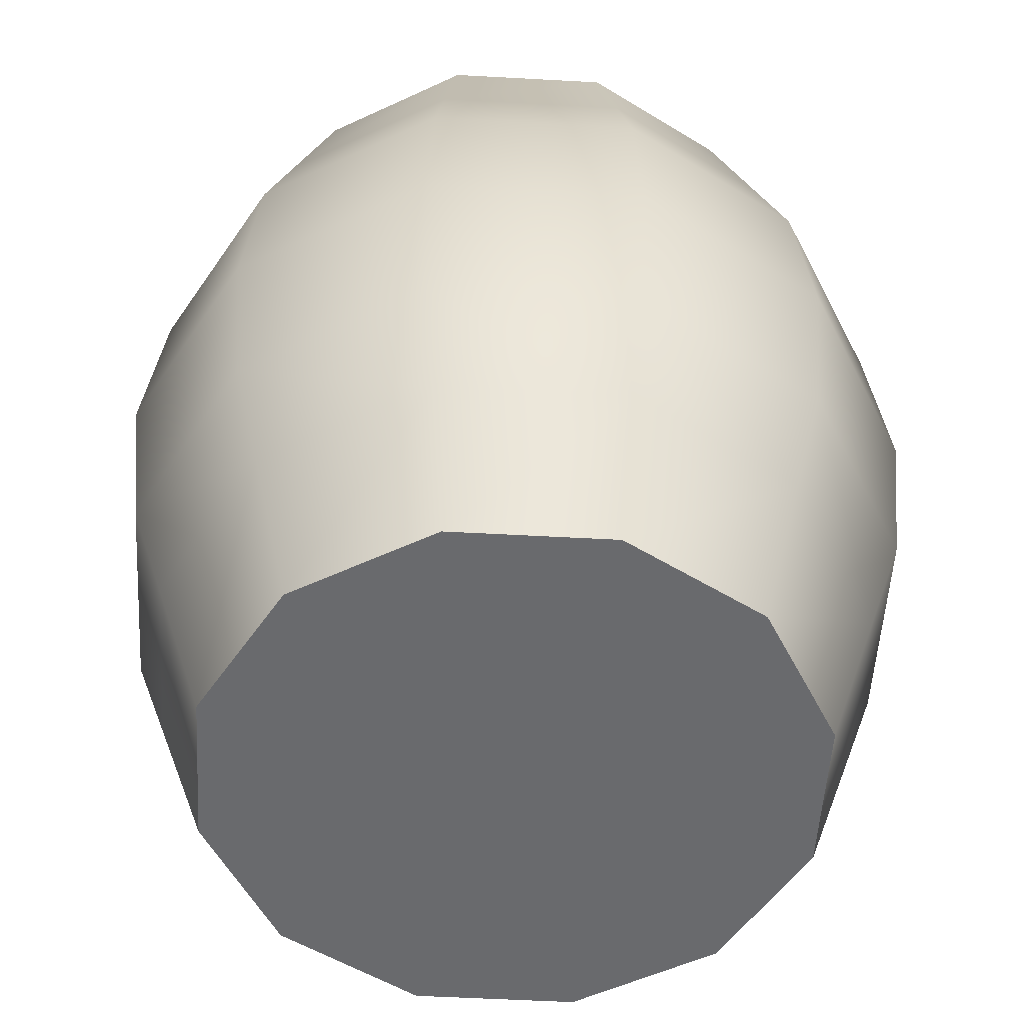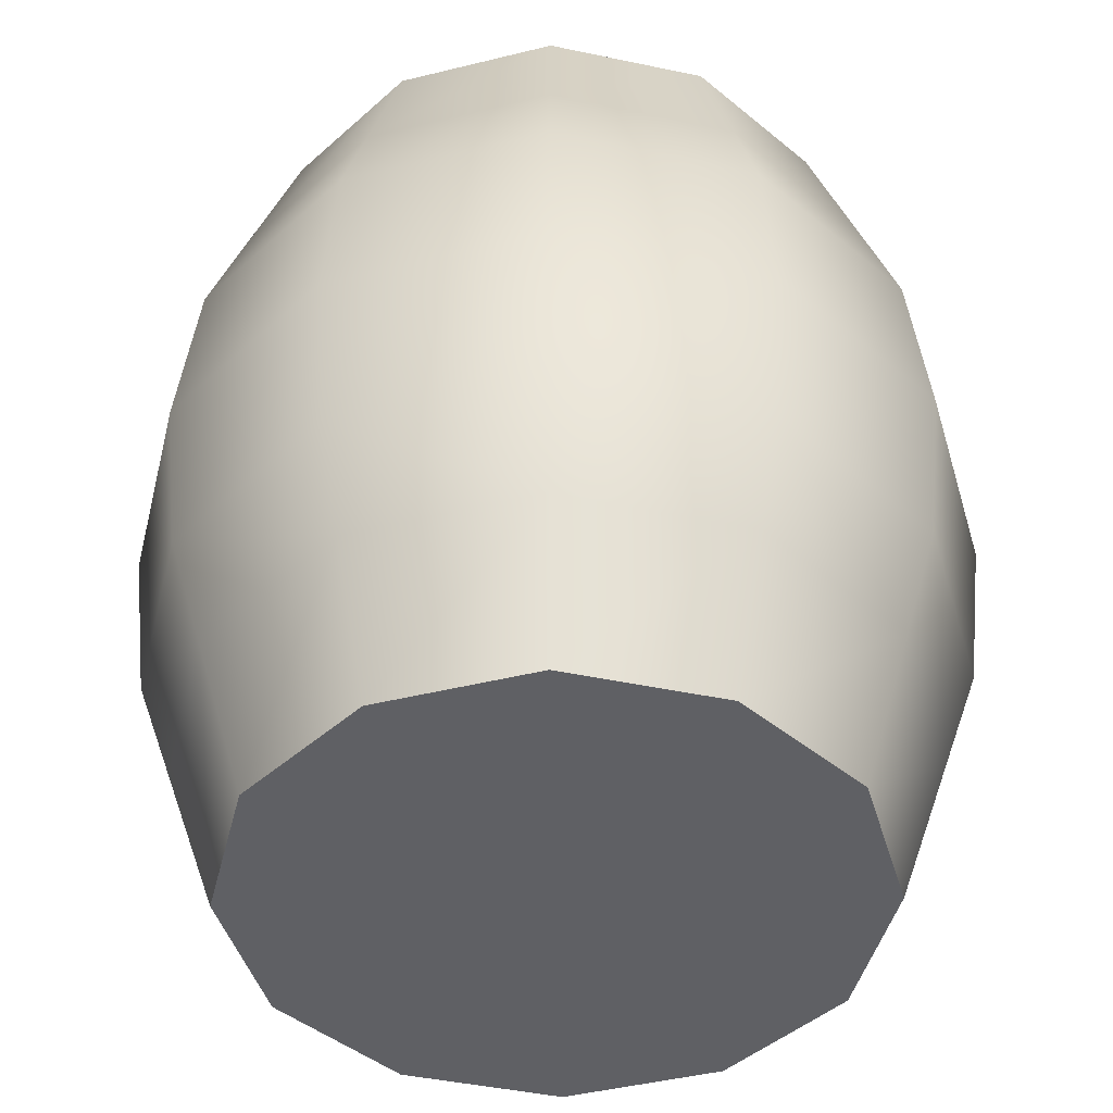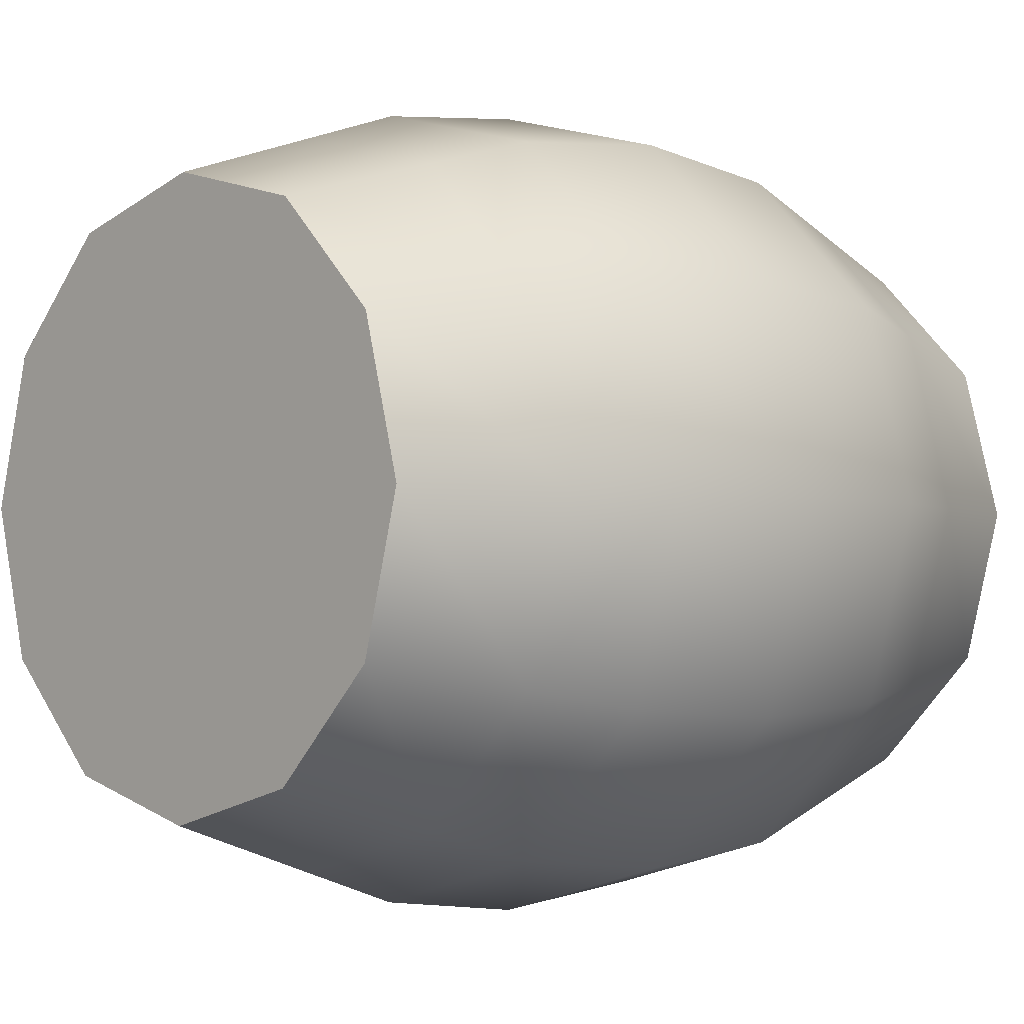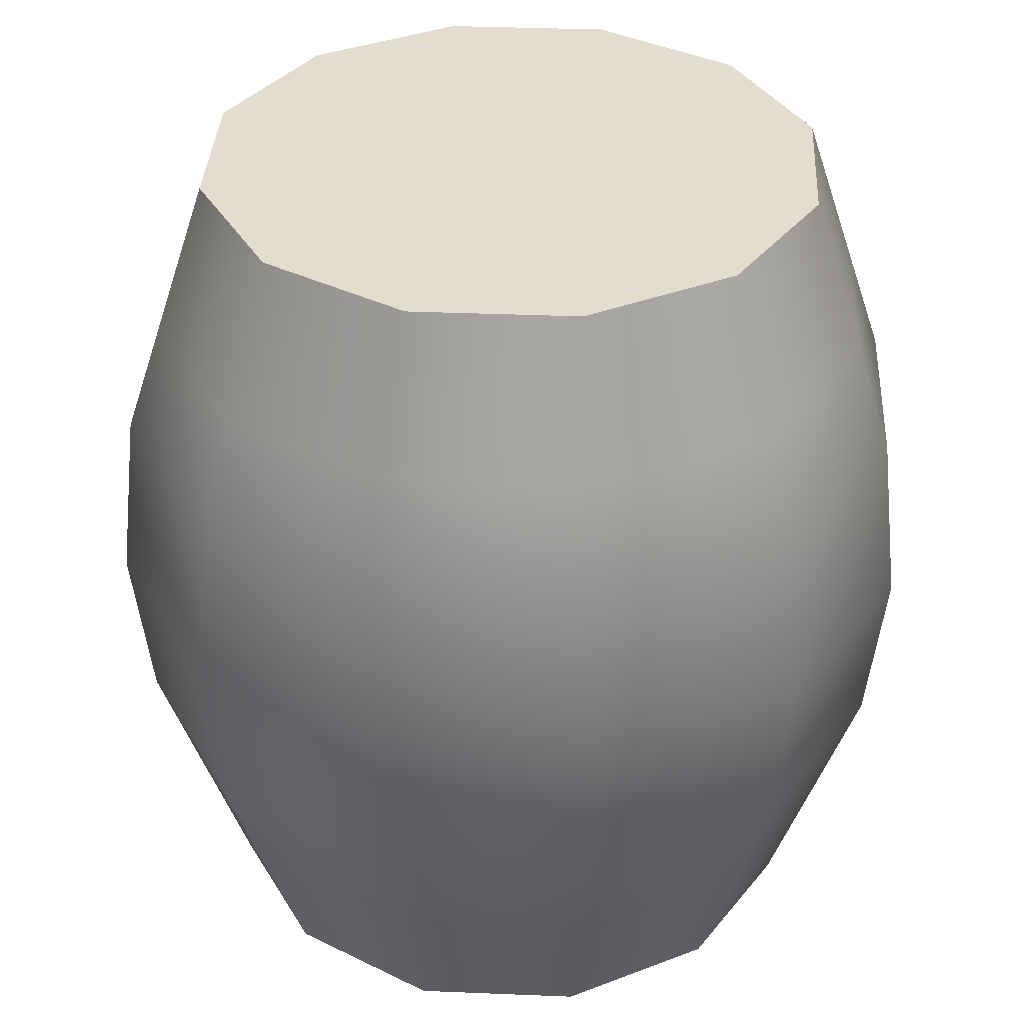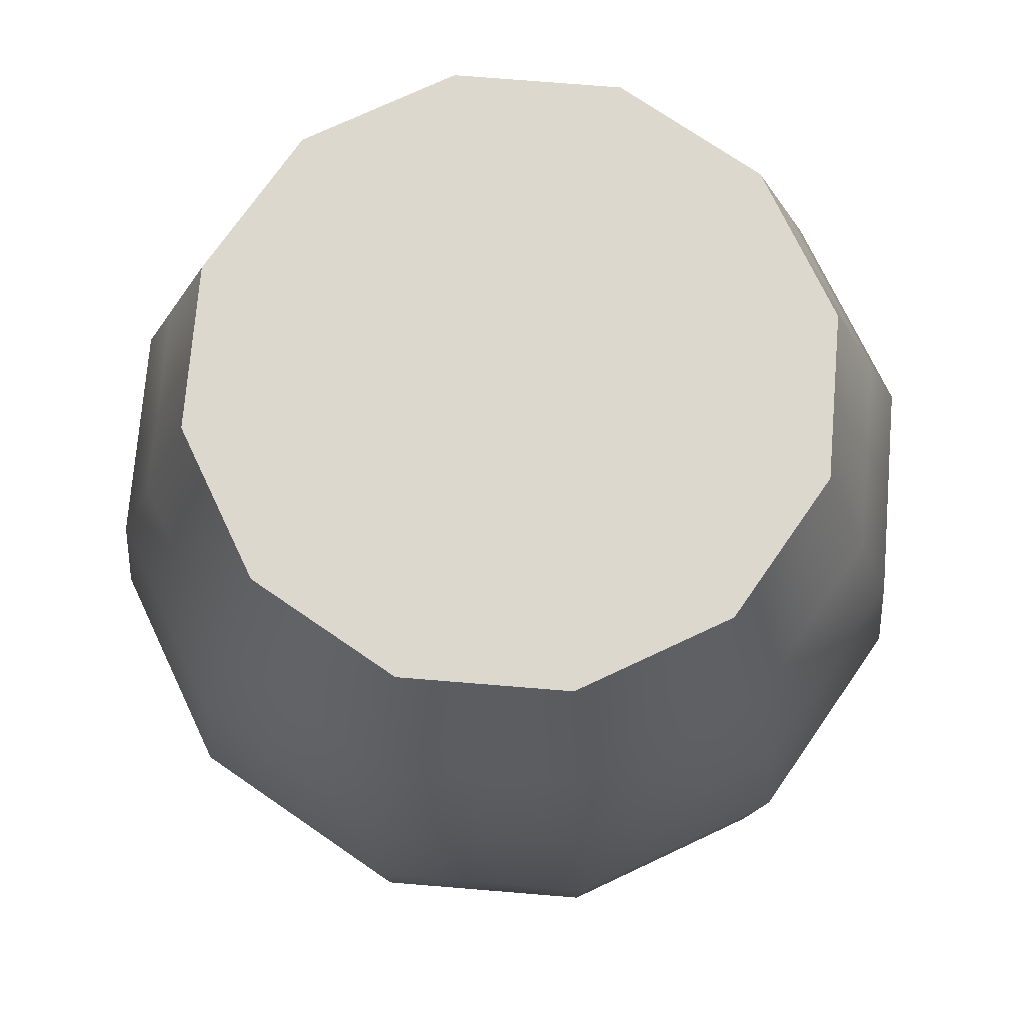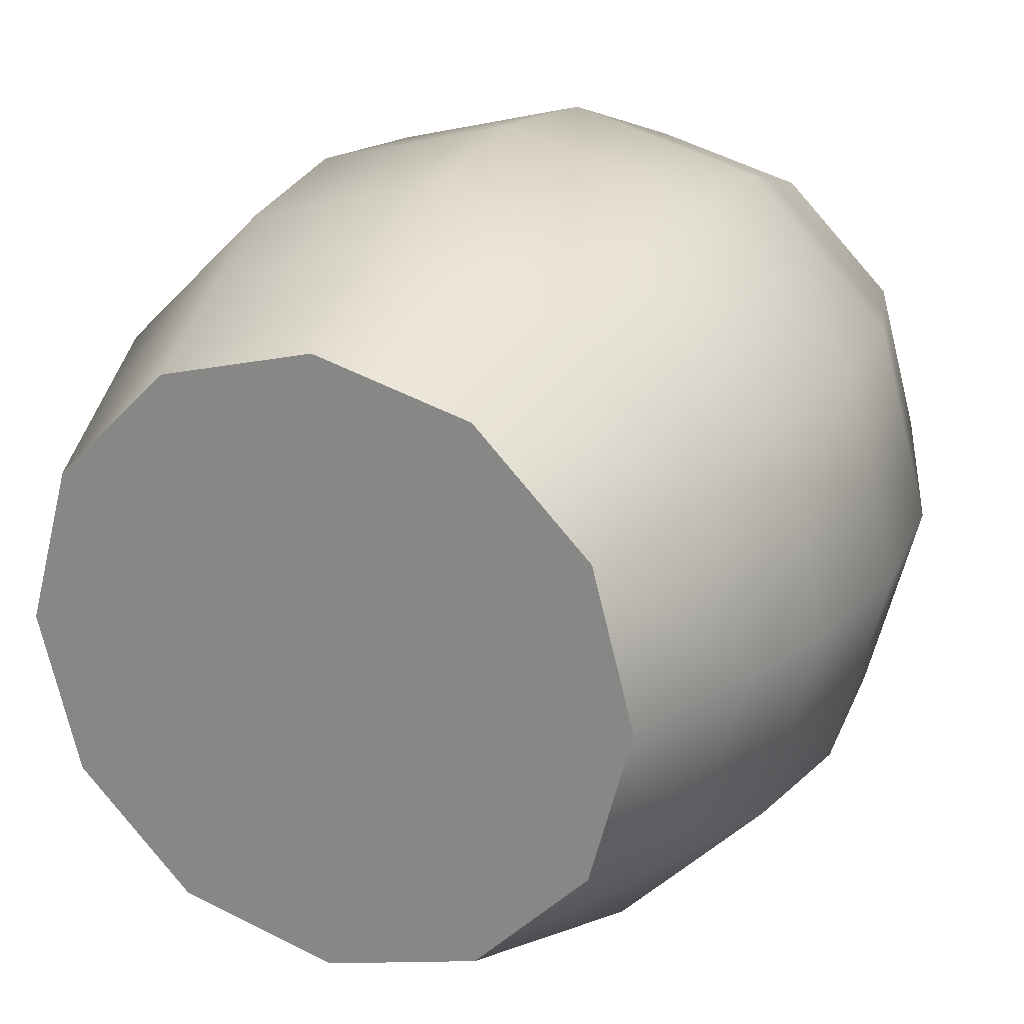
<metadata>
{"format":"obj","ext":"obj","renderer":"f3d","projection":"perspective","resolution":1024,"background":"white","views":[{"elev":-53.0,"azim":161.6,"up":"+Y"},{"elev":-44.3,"azim":-148.9,"up":"+Y"},{"elev":-2.7,"azim":46.5,"up":"+Z"},{"elev":35.5,"azim":78.1,"up":"+Y"},{"elev":72.4,"azim":-130.3,"up":"+Y"},{"elev":22.1,"azim":24.1,"up":"+Z"}]}
</metadata>
<code>
g t002v001_h
v -0.2823 1 0
v 0.2823 1 0
v 0.2445 1 0.1411
v -0.2445 1 0.1411
v -0.1411 1 0.2445
v 0.1411 1 0.2445
v -2.854e-13 1 0.2823
v 0.3633 0.8218 0.2097
v 0.3592 1 -5.355e-08
v 0.4195 0.8218 -3.124e-08
v 0.3111 1 0.1796
v 0.2097 0.8218 0.3633
v 0.1796 1 0.3111
v -1.005e-08 0.8218 0.4194
v 5.96e-08 1 0.3592
v -0.2097 0.8218 0.3633
v -0.1796 1 0.3111
v -0.3633 0.8218 0.2097
v -0.3111 1 0.1796
v -0.4195 0.8218 6.455e-08
v -0.3592 1 9.965e-08
v 0.3111 1 0.1796
v 0.2823 1 0
v 0.3592 1 -5.355e-08
v 0.2445 1 0.1411
v 0.1796 1 0.3111
v 0.1411 1 0.2445
v 5.96e-08 1 0.3592
v -2.854e-13 1 0.2823
v -0.1796 1 0.3111
v -0.1411 1 0.2445
v -0.3111 1 0.1796
v -0.2445 1 0.1411
v -0.3592 1 9.965e-08
v -0.2823 1 0
v 0.4004 0.3032 0.2312
v 0.4623 0.3032 -2.421e-08
v 0.4197 0.178 -1.268e-08
v 0.3635 0.178 0.2099
v 0.2312 0.3032 0.4004
v 0.2099 0.178 0.3635
v 0 0.3032 0.4623
v -1.231e-08 0.178 0.4197
v -0.2312 0.3032 0.4004
v -0.2099 0.178 0.3635
v -0.4004 0.3032 0.2312
v -0.3635 0.178 0.2099
v -0.4623 0.3032 -6.147e-08
v -0.4197 0.178 -4.839e-08
v 0.3111 -1.192e-07 0.1796
v 0.3592 -5.96e-08 3.725e-09
v 0.2791 1.192e-07 -4.936e-08
v 0.2417 1.192e-07 0.1396
v 0.1796 -1.192e-07 0.3111
v 0.1396 -1.192e-07 0.2417
v -2.98e-08 -1.788e-07 0.3592
v 2.98e-08 -1.788e-07 0.2791
v -0.1796 0 0.3111
v -0.1396 5.96e-08 0.2417
v -0.3111 5.96e-08 0.1796
v -0.2417 1.192e-07 0.1396
v -0.3592 5.96e-08 -2.98e-08
v -0.2791 1.788e-07 -6.519e-09
v 0.4004 0.695 0.2312
v 0.4623 0.695 -1.537e-08
v 0.4843 0.4942 -1.883e-08
v 0.4194 0.4942 0.2422
v 0.2312 0.695 0.4004
v 0.4004 0.3032 0.2312
v 0.4623 0.3032 -2.421e-08
v 0.2312 0.3032 0.4004
v 0.2422 0.4942 0.4194
v -5.96e-08 0.695 0.4623
v 0 0.3032 0.4623
v -3.856e-08 0.4942 0.4843
v -0.2312 0.695 0.4004
v -0.2312 0.3032 0.4004
v -0.2422 0.4942 0.4194
v -0.4004 0.695 0.2312
v -0.4004 0.3032 0.2312
v -0.4194 0.4942 0.2422
v -0.4623 0.695 3.958e-08
v -0.4843 0.4942 -2.199e-08
v -0.4623 0.3032 -6.147e-08
v -0.2791 1.788e-07 -6.519e-09
v 0.2417 1.192e-07 0.1396
v 0.2791 1.192e-07 -4.936e-08
v -0.2417 1.192e-07 0.1396
v 0.1396 -1.192e-07 0.2417
v -0.1396 5.96e-08 0.2417
v 2.98e-08 -1.788e-07 0.2791
v 0.2823 1 0
v -0.2823 1 0
v -0.2445 1 -0.1411
v 0.2445 1 -0.1411
v 0.1411 1 -0.2445
v -0.1411 1 -0.2445
v -2.854e-13 1 -0.2823
v -0.3633 0.8218 -0.2097
v -0.3592 1 9.965e-08
v -0.4195 0.8218 6.455e-08
v -0.3111 1 -0.1796
v -0.2097 0.8218 -0.3633
v -0.1796 1 -0.3111
v -1.005e-08 0.8218 -0.4194
v 5.96e-08 1 -0.3592
v 0.2097 0.8218 -0.3633
v 0.1796 1 -0.3111
v 0.3633 0.8218 -0.2097
v 0.3111 1 -0.1796
v 0.4195 0.8218 -3.124e-08
v 0.3592 1 -5.355e-08
v -0.3111 1 -0.1796
v -0.2823 1 0
v -0.3592 1 9.965e-08
v -0.2445 1 -0.1411
v -0.1796 1 -0.3111
v -0.1411 1 -0.2445
v 5.96e-08 1 -0.3592
v -2.854e-13 1 -0.2823
v 0.1796 1 -0.3111
v 0.1411 1 -0.2445
v 0.3111 1 -0.1796
v 0.2445 1 -0.1411
v 0.3592 1 -5.355e-08
v 0.2823 1 0
v -0.4004 0.3032 -0.2312
v -0.4623 0.3032 -6.147e-08
v -0.4197 0.178 -4.839e-08
v -0.3635 0.178 -0.2099
v -0.2312 0.3032 -0.4004
v -0.2099 0.178 -0.3635
v 5.662e-17 0.3032 -0.4623
v -1.231e-08 0.178 -0.4197
v 0.2312 0.3032 -0.4004
v 0.2099 0.178 -0.3635
v 0.4004 0.3032 -0.2312
v 0.3635 0.178 -0.2099
v 0.4623 0.3032 -2.421e-08
v 0.4197 0.178 -1.268e-08
v -0.3111 5.96e-08 -0.1796
v -0.3592 5.96e-08 -2.98e-08
v -0.2791 1.788e-07 -6.519e-09
v -0.2417 1.192e-07 -0.1396
v -0.1796 0 -0.3111
v -0.1396 5.96e-08 -0.2417
v -2.98e-08 -1.788e-07 -0.3592
v 2.98e-08 -1.788e-07 -0.2791
v 0.1796 -1.192e-07 -0.3111
v 0.1396 -1.192e-07 -0.2417
v 0.3111 -1.192e-07 -0.1796
v 0.2417 1.192e-07 -0.1396
v 0.3592 -5.96e-08 3.725e-09
v 0.2791 1.192e-07 -4.936e-08
v -0.4004 0.695 -0.2312
v -0.4623 0.695 3.958e-08
v -0.4843 0.4942 -2.199e-08
v -0.4194 0.4942 -0.2422
v -0.2312 0.695 -0.4004
v -0.4004 0.3032 -0.2312
v -0.4623 0.3032 -6.147e-08
v -0.2312 0.3032 -0.4004
v -0.2422 0.4942 -0.4194
v -5.96e-08 0.695 -0.4623
v 5.662e-17 0.3032 -0.4623
v -3.856e-08 0.4942 -0.4843
v 0.2312 0.695 -0.4004
v 0.2312 0.3032 -0.4004
v 0.2422 0.4942 -0.4194
v 0.4004 0.695 -0.2312
v 0.4004 0.3032 -0.2312
v 0.4194 0.4942 -0.2422
v 0.4623 0.695 -1.537e-08
v 0.4623 0.3032 -2.421e-08
v 0.4843 0.4942 -1.883e-08
v 0.2791 1.192e-07 -4.936e-08
v -0.2417 1.192e-07 -0.1396
v -0.2791 1.788e-07 -6.519e-09
v 0.2417 1.192e-07 -0.1396
v -0.1396 5.96e-08 -0.2417
v 0.1396 -1.192e-07 -0.2417
v 2.98e-08 -1.788e-07 -0.2791
v 0.4197 0.178 -1.268e-08
v 0.3592 -5.96e-08 3.725e-09
v 0.3111 -1.192e-07 0.1796
v 0.3635 0.178 0.2099
v 0.1796 -1.192e-07 0.3111
v 0.2099 0.178 0.3635
v -1.231e-08 0.178 0.4197
v -2.98e-08 -1.788e-07 0.3592
v -0.1796 0 0.3111
v -0.2099 0.178 0.3635
v -0.3111 5.96e-08 0.1796
v -0.3635 0.178 0.2099
v -0.3592 5.96e-08 -2.98e-08
v -0.4197 0.178 -4.839e-08
v 0.3635 0.178 -0.2099
v 0.3592 -5.96e-08 3.725e-09
v 0.4197 0.178 -1.268e-08
v 0.3111 -1.192e-07 -0.1796
v 0.2099 0.178 -0.3635
v 0.1796 -1.192e-07 -0.3111
v -1.231e-08 0.178 -0.4197
v -2.98e-08 -1.788e-07 -0.3592
v -0.2099 0.178 -0.3635
v -0.1796 0 -0.3111
v -0.3635 0.178 -0.2099
v -0.3111 5.96e-08 -0.1796
v -0.4197 0.178 -4.839e-08
v -0.3592 5.96e-08 -2.98e-08
v 0.4004 0.695 0.2312
v 0.4195 0.8218 -3.124e-08
v 0.4623 0.695 -1.537e-08
v 0.3633 0.8218 0.2097
v 0.2312 0.695 0.4004
v 0.2097 0.8218 0.3633
v -5.96e-08 0.695 0.4623
v -1.005e-08 0.8218 0.4194
v -0.2312 0.695 0.4004
v -0.2097 0.8218 0.3633
v -0.4004 0.695 0.2312
v -0.3633 0.8218 0.2097
v -0.4623 0.695 3.958e-08
v -0.4195 0.8218 6.455e-08
v 0.4623 0.695 -1.537e-08
v 0.4195 0.8218 -3.124e-08
v 0.3633 0.8218 -0.2097
v 0.4004 0.695 -0.2312
v 0.2097 0.8218 -0.3633
v 0.2312 0.695 -0.4004
v -1.005e-08 0.8218 -0.4194
v -5.96e-08 0.695 -0.4623
v -0.2097 0.8218 -0.3633
v -0.2312 0.695 -0.4004
v -0.3633 0.8218 -0.2097
v -0.4004 0.695 -0.2312
v -0.4195 0.8218 6.455e-08
v -0.4623 0.695 3.958e-08
g t002v001_h_0
f 3 2 1
f 4 3 1
f 4 5 3
f 5 6 3
f 5 7 6
f 10 9 8
f 9 11 8
f 8 11 12
f 11 13 12
f 12 13 14
f 13 15 14
f 14 15 16
f 15 17 16
f 16 17 18
f 17 19 18
f 18 19 20
f 19 21 20
f 24 23 22
f 23 25 22
f 22 25 26
f 25 27 26
f 26 27 28
f 27 29 28
f 28 29 30
f 29 31 30
f 30 31 32
f 31 33 32
f 32 33 34
f 33 35 34
f 38 37 36
f 39 38 36
f 39 36 40
f 41 39 40
f 41 40 42
f 43 41 42
f 43 42 44
f 45 43 44
f 45 44 46
f 47 45 46
f 47 46 48
f 49 47 48
f 52 51 50
f 53 52 50
f 53 50 54
f 55 53 54
f 55 54 56
f 57 55 56
f 57 56 58
f 59 57 58
f 59 58 60
f 61 59 60
f 61 60 62
f 63 61 62
f 66 65 64
f 67 66 64
f 67 64 68
f 67 69 66
f 69 70 66
f 71 69 67
f 72 67 68
f 72 71 67
f 72 68 73
f 74 71 72
f 75 72 73
f 75 74 72
f 75 73 76
f 77 74 75
f 78 75 76
f 78 77 75
f 78 76 79
f 80 77 78
f 81 78 79
f 81 80 78
f 81 79 82
f 83 81 82
f 80 81 83
f 84 80 83
f 87 86 85
f 86 88 85
f 86 89 88
f 89 90 88
f 89 91 90
f 94 93 92
f 95 94 92
f 95 96 94
f 96 97 94
f 96 98 97
f 101 100 99
f 100 102 99
f 99 102 103
f 102 104 103
f 103 104 105
f 104 106 105
f 105 106 107
f 106 108 107
f 107 108 109
f 108 110 109
f 109 110 111
f 110 112 111
f 115 114 113
f 114 116 113
f 113 116 117
f 116 118 117
f 117 118 119
f 118 120 119
f 119 120 121
f 120 122 121
f 121 122 123
f 122 124 123
f 123 124 125
f 124 126 125
f 129 128 127
f 130 129 127
f 130 127 131
f 132 130 131
f 132 131 133
f 134 132 133
f 134 133 135
f 136 134 135
f 136 135 137
f 138 136 137
f 138 137 139
f 140 138 139
f 143 142 141
f 144 143 141
f 144 141 145
f 146 144 145
f 146 145 147
f 148 146 147
f 148 147 149
f 150 148 149
f 150 149 151
f 152 150 151
f 152 151 153
f 154 152 153
f 157 156 155
f 158 157 155
f 158 155 159
f 158 160 157
f 160 161 157
f 162 160 158
f 163 158 159
f 163 162 158
f 163 159 164
f 165 162 163
f 166 163 164
f 166 165 163
f 166 164 167
f 168 165 166
f 169 166 167
f 169 168 166
f 169 167 170
f 171 168 169
f 172 169 170
f 172 171 169
f 172 170 173
f 174 171 172
f 175 172 173
f 175 174 172
f 178 177 176
f 177 179 176
f 177 180 179
f 180 181 179
f 180 182 181
f 185 184 183
f 186 185 183
f 187 185 186
f 188 187 186
f 187 188 189
f 190 187 189
f 191 190 189
f 192 191 189
f 193 191 192
f 194 193 192
f 195 193 194
f 196 195 194
f 199 198 197
f 198 200 197
f 197 200 201
f 200 202 201
f 201 202 203
f 202 204 203
f 203 204 205
f 204 206 205
f 205 206 207
f 206 208 207
f 207 208 209
f 208 210 209
f 213 212 211
f 212 214 211
f 211 214 215
f 214 216 215
f 215 216 217
f 216 218 217
f 217 218 219
f 218 220 219
f 219 220 221
f 220 222 221
f 221 222 223
f 222 224 223
f 227 226 225
f 228 227 225
f 229 227 228
f 230 229 228
f 231 229 230
f 232 231 230
f 233 231 232
f 234 233 232
f 235 233 234
f 236 235 234
f 237 235 236
f 238 237 236

</code>
